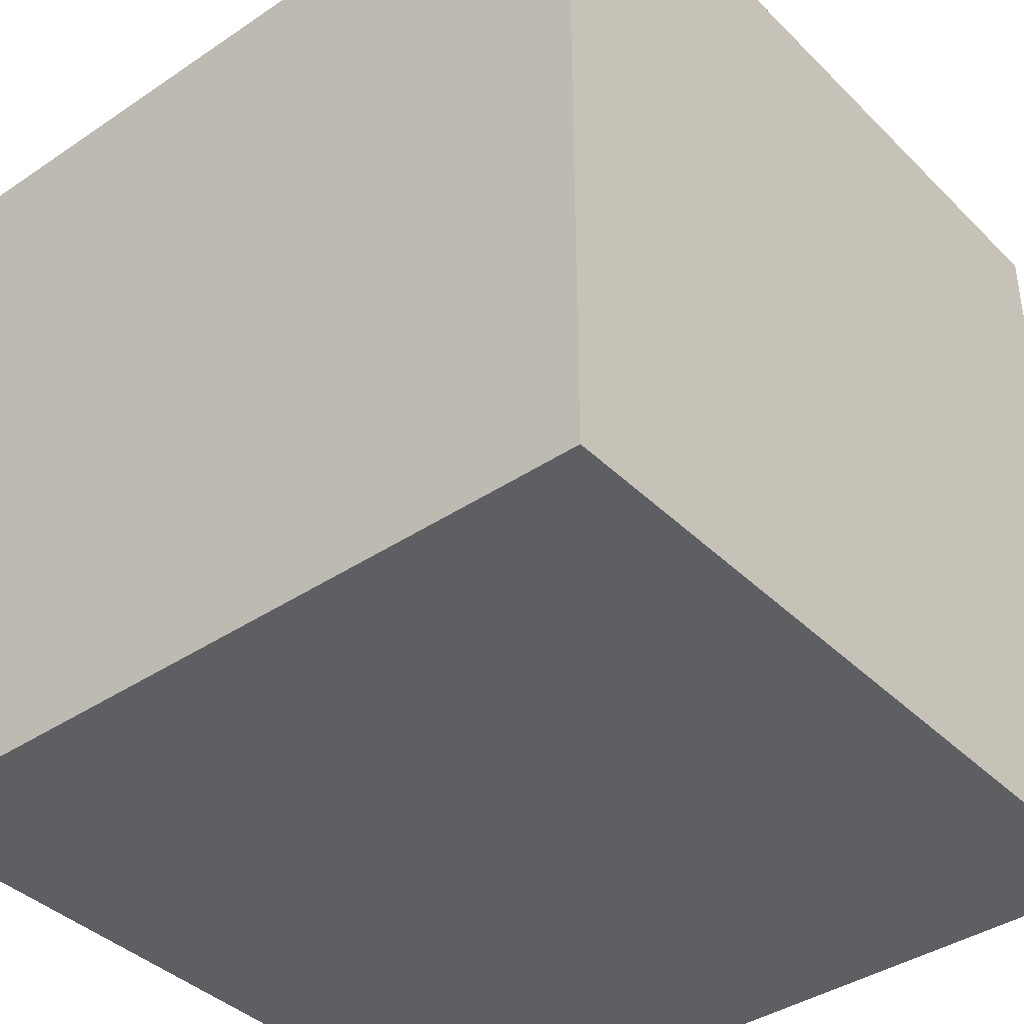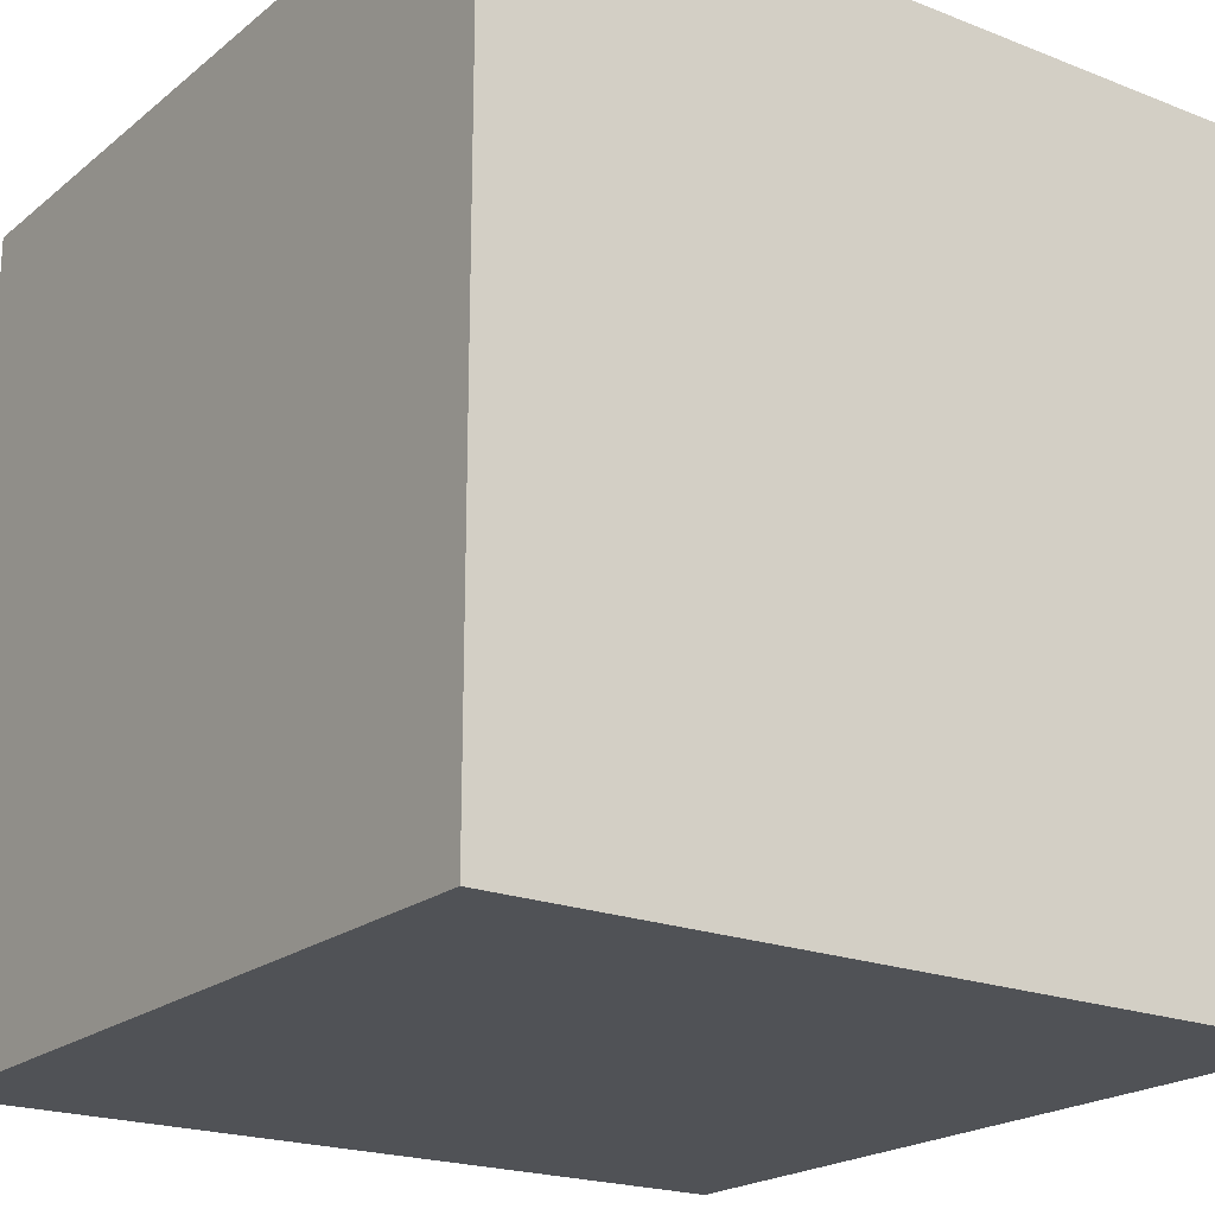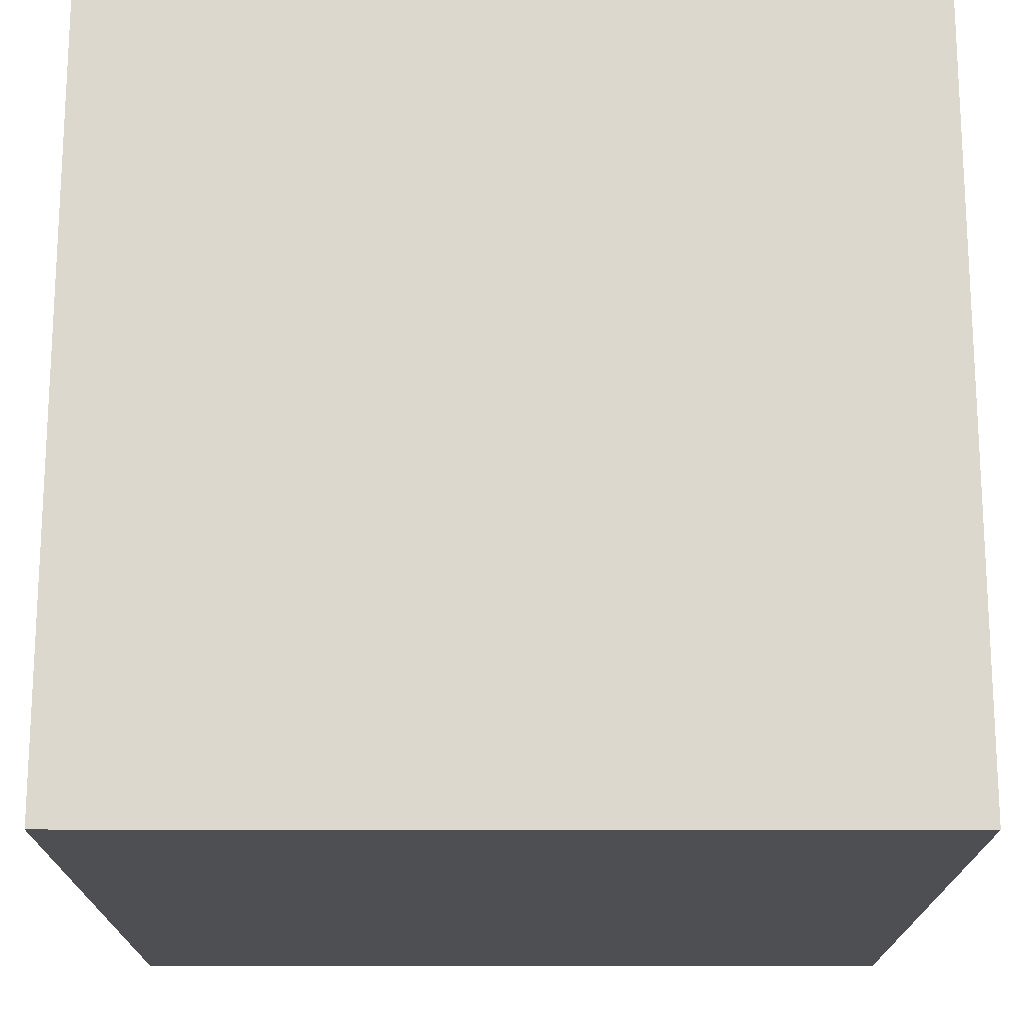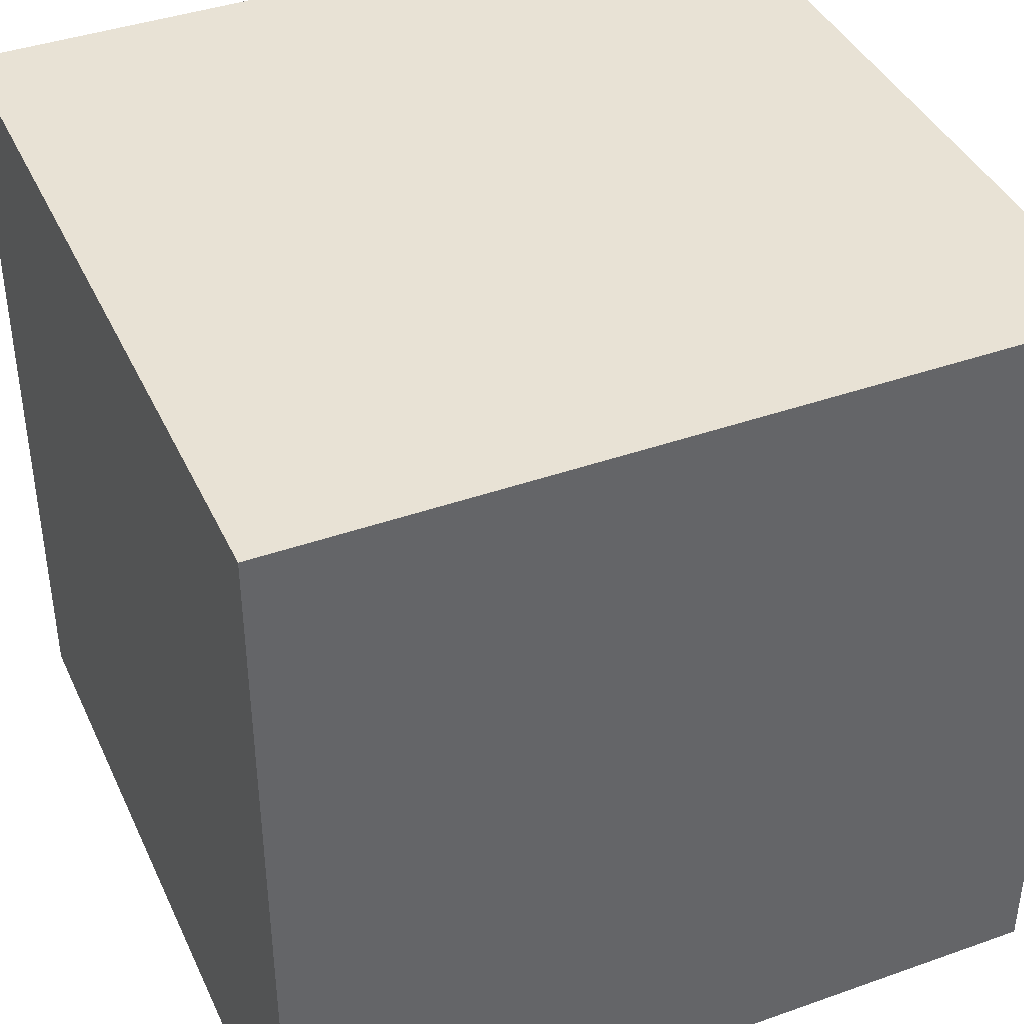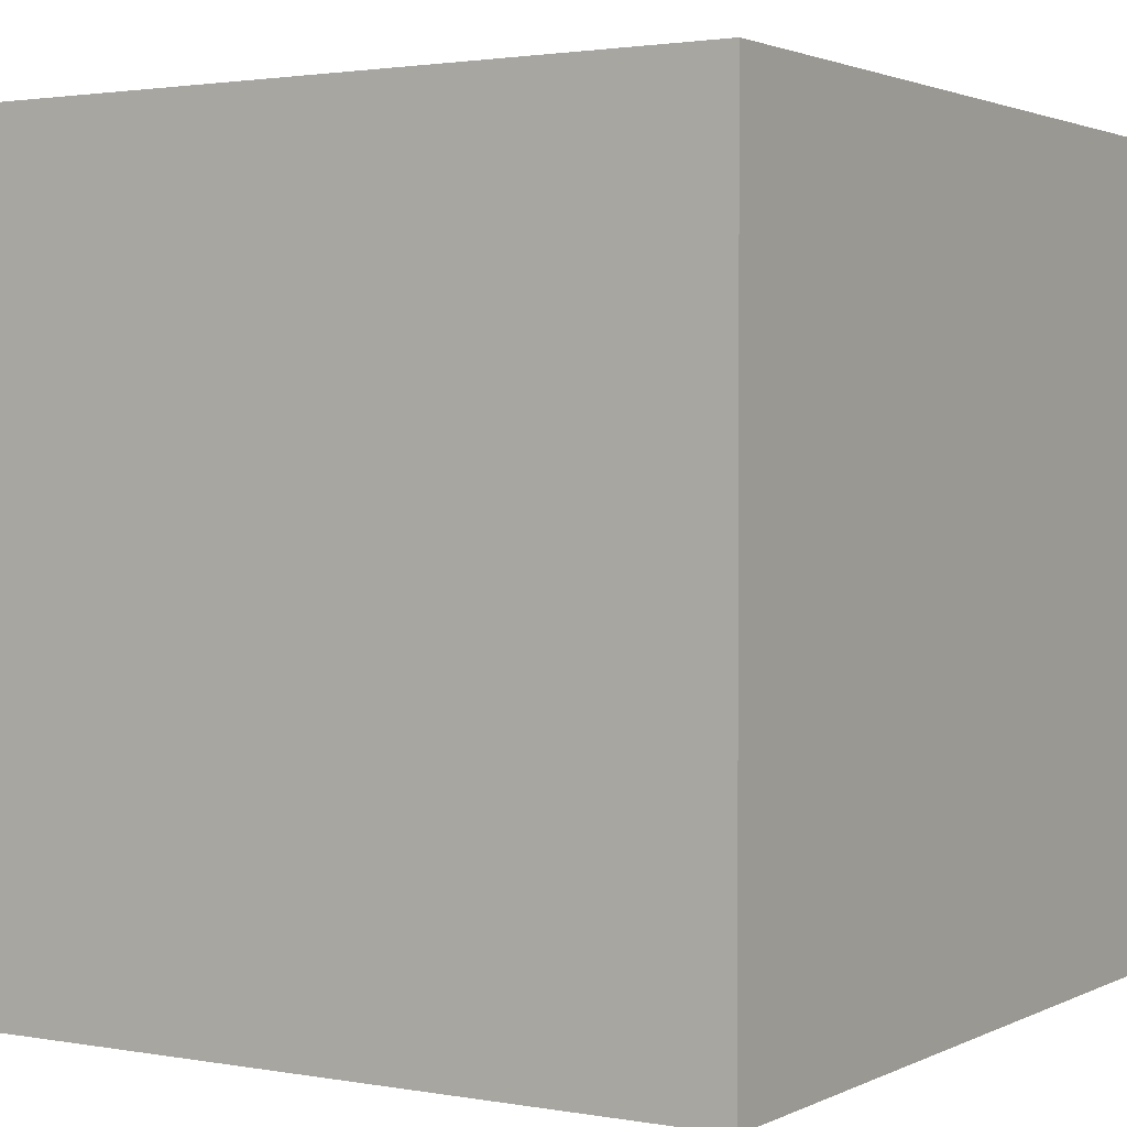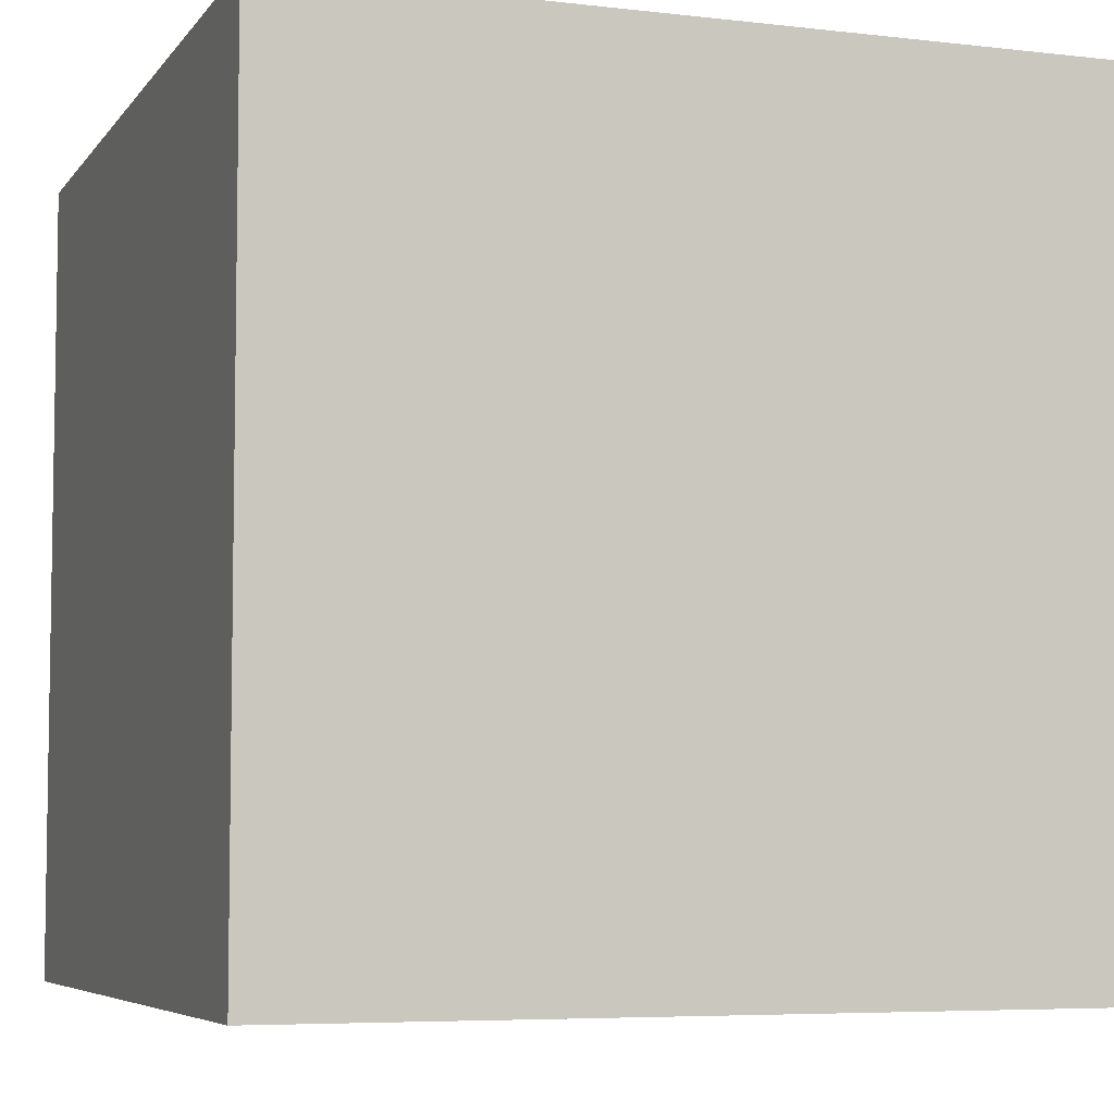
<metadata>
{"format":"obj","ext":"obj","renderer":"f3d","projection":"perspective","resolution":1024,"background":"white","views":[{"elev":-39.6,"azim":39.8,"up":"+Z"},{"elev":-20.6,"azim":54.6,"up":"+Z"},{"elev":-17.6,"azim":179.9,"up":"+Y"},{"elev":40.6,"azim":156.6,"up":"+Y"},{"elev":2.0,"azim":32.0,"up":"+Y"},{"elev":-5.9,"azim":160.4,"up":"+Z"}]}
</metadata>
<code>
o Cube
v -10.74 10.74 10.74
v -10.74 10.74 -10.74
v 10.74 10.74 -10.74
v 10.74 10.74 10.74
v -10.74 -10.74 10.74
v -10.74 -10.74 -10.74
v 10.74 -10.74 -10.74
v 10.74 -10.74 10.74
f 1 2 3 4
f 5 8 7 6
f 1 5 6 2
f 2 6 7 3
f 3 7 8 4
f 5 1 4 8

</code>
